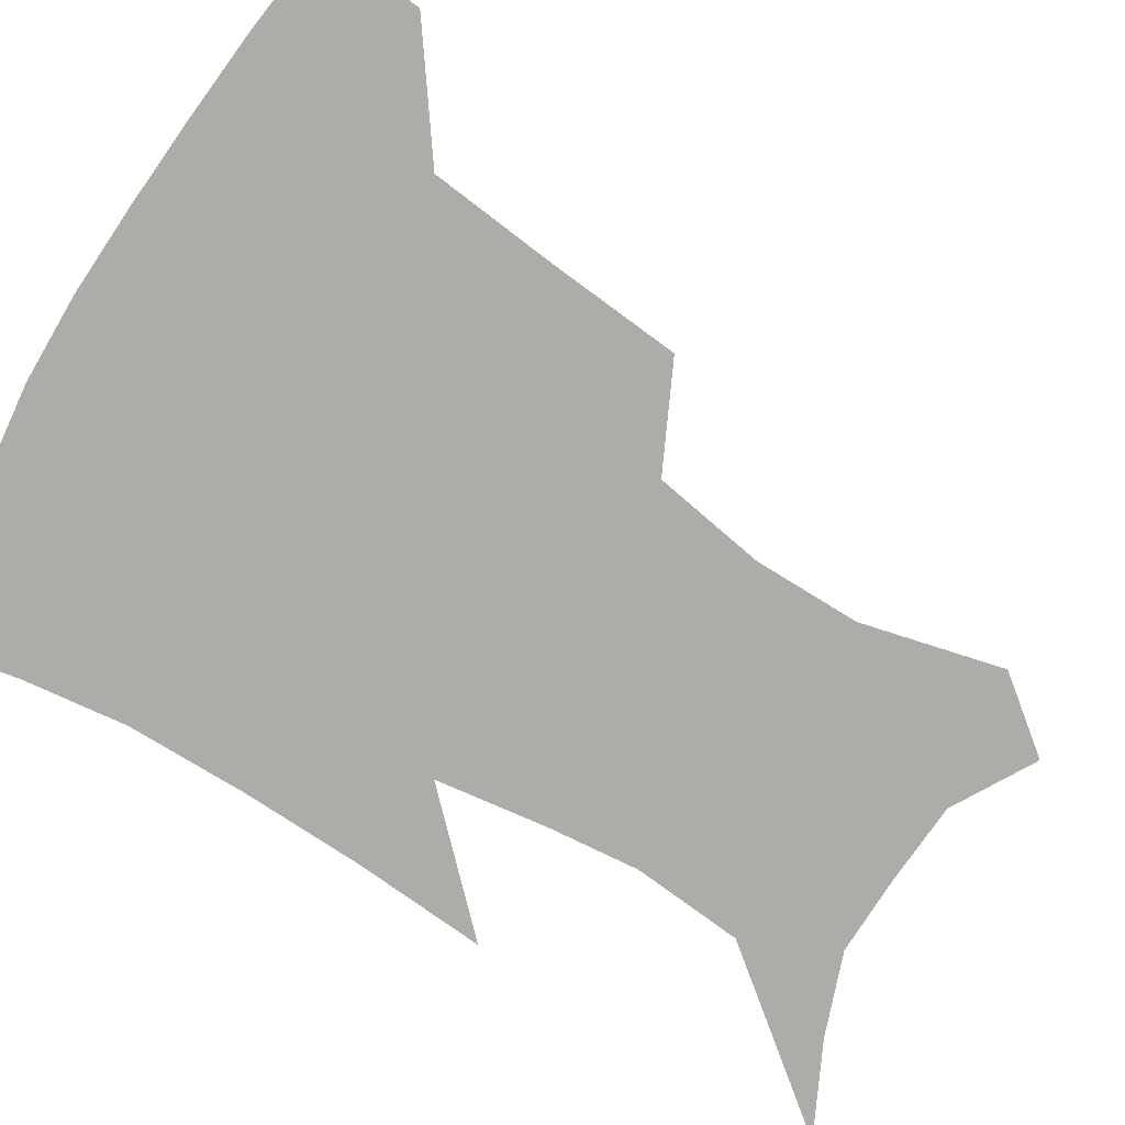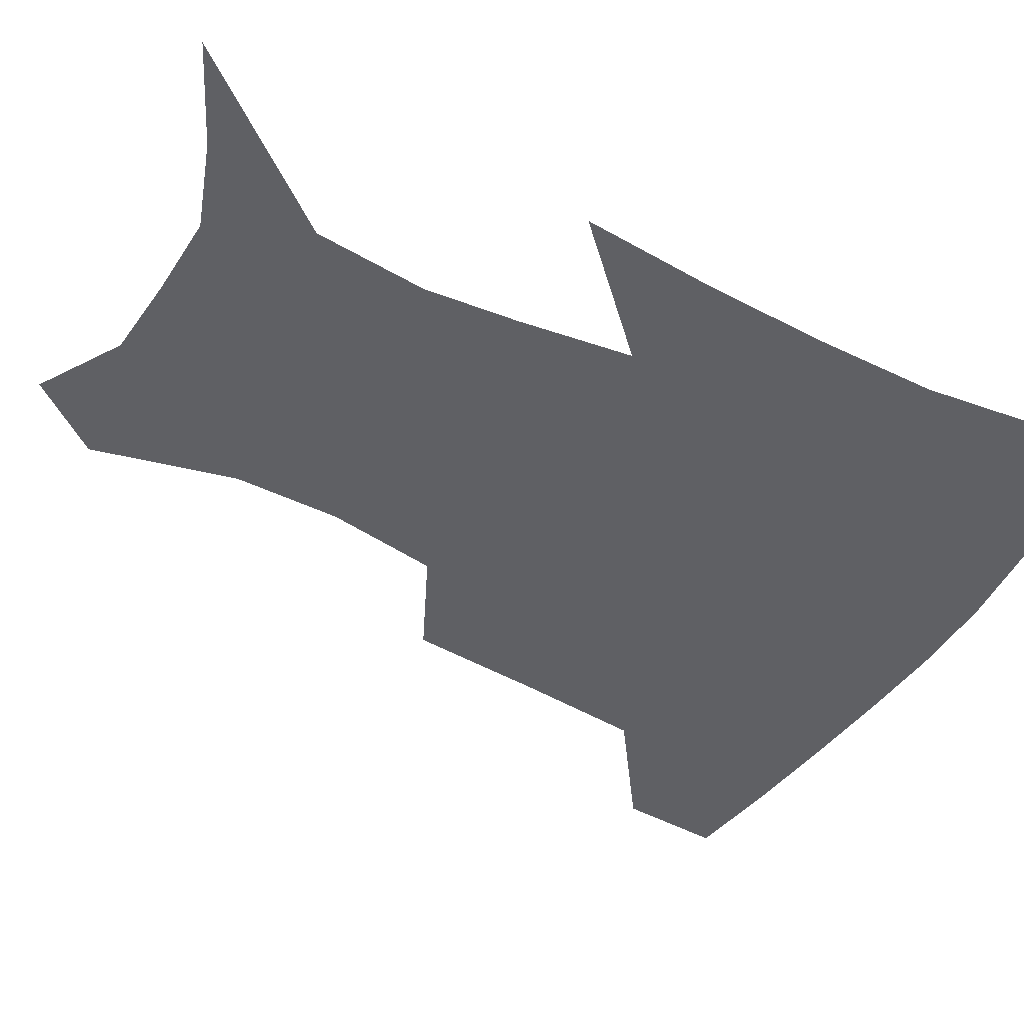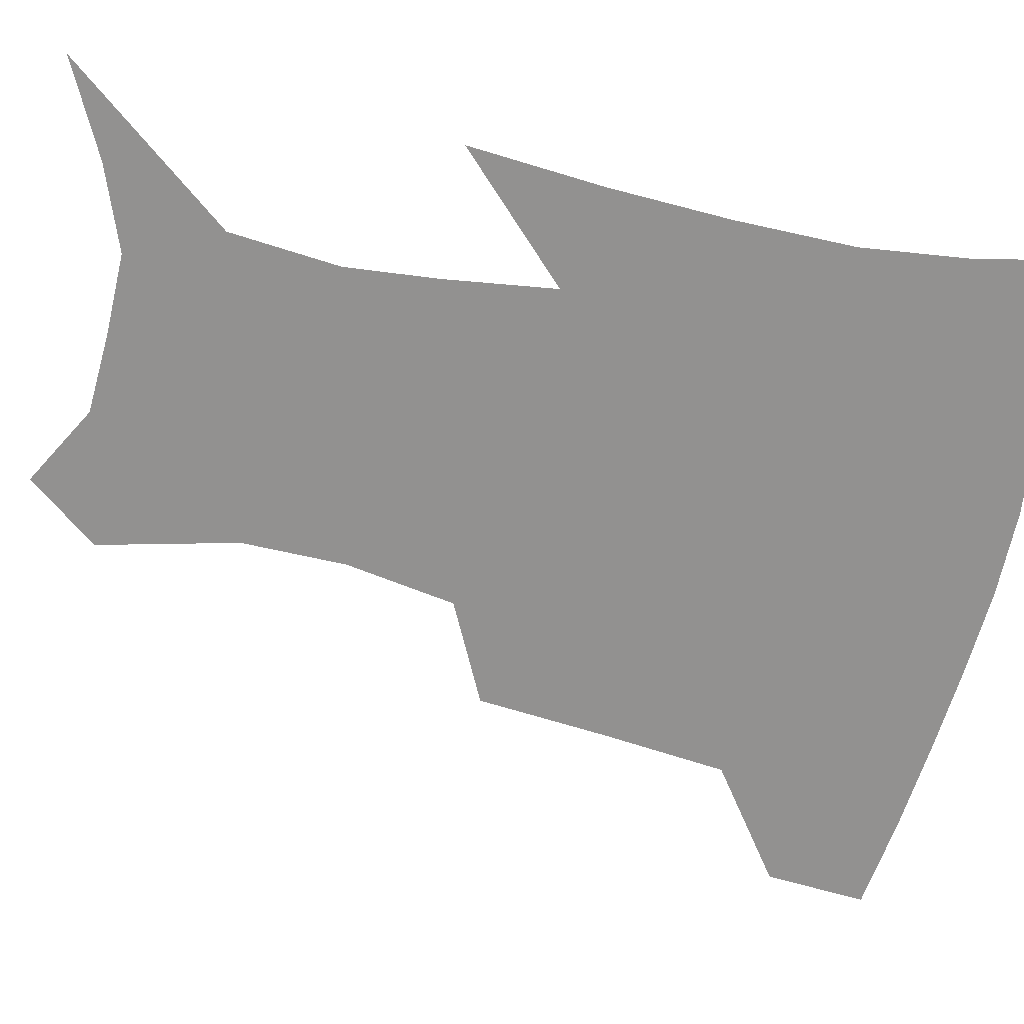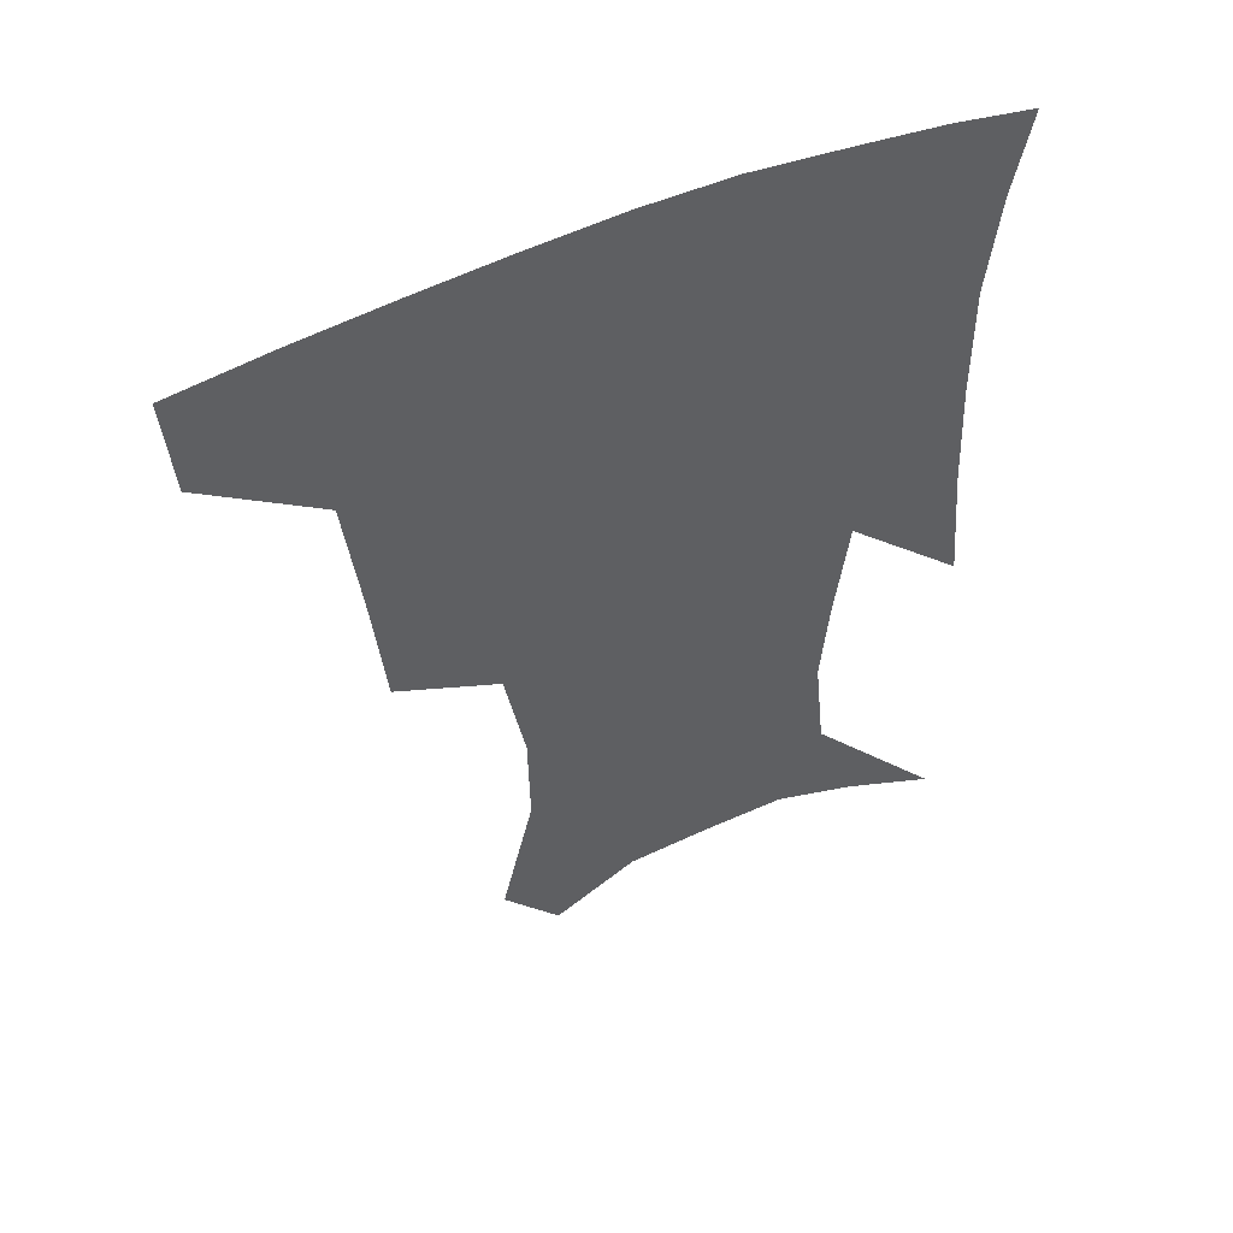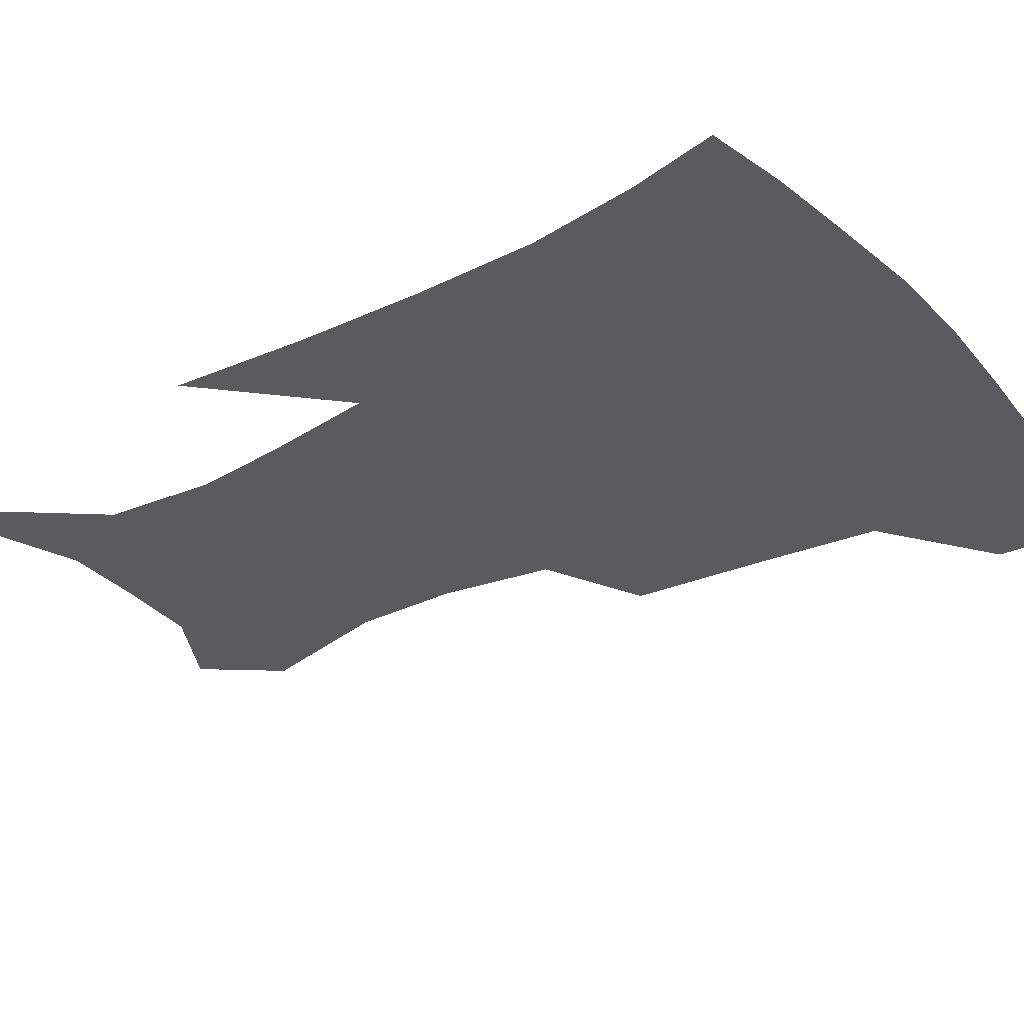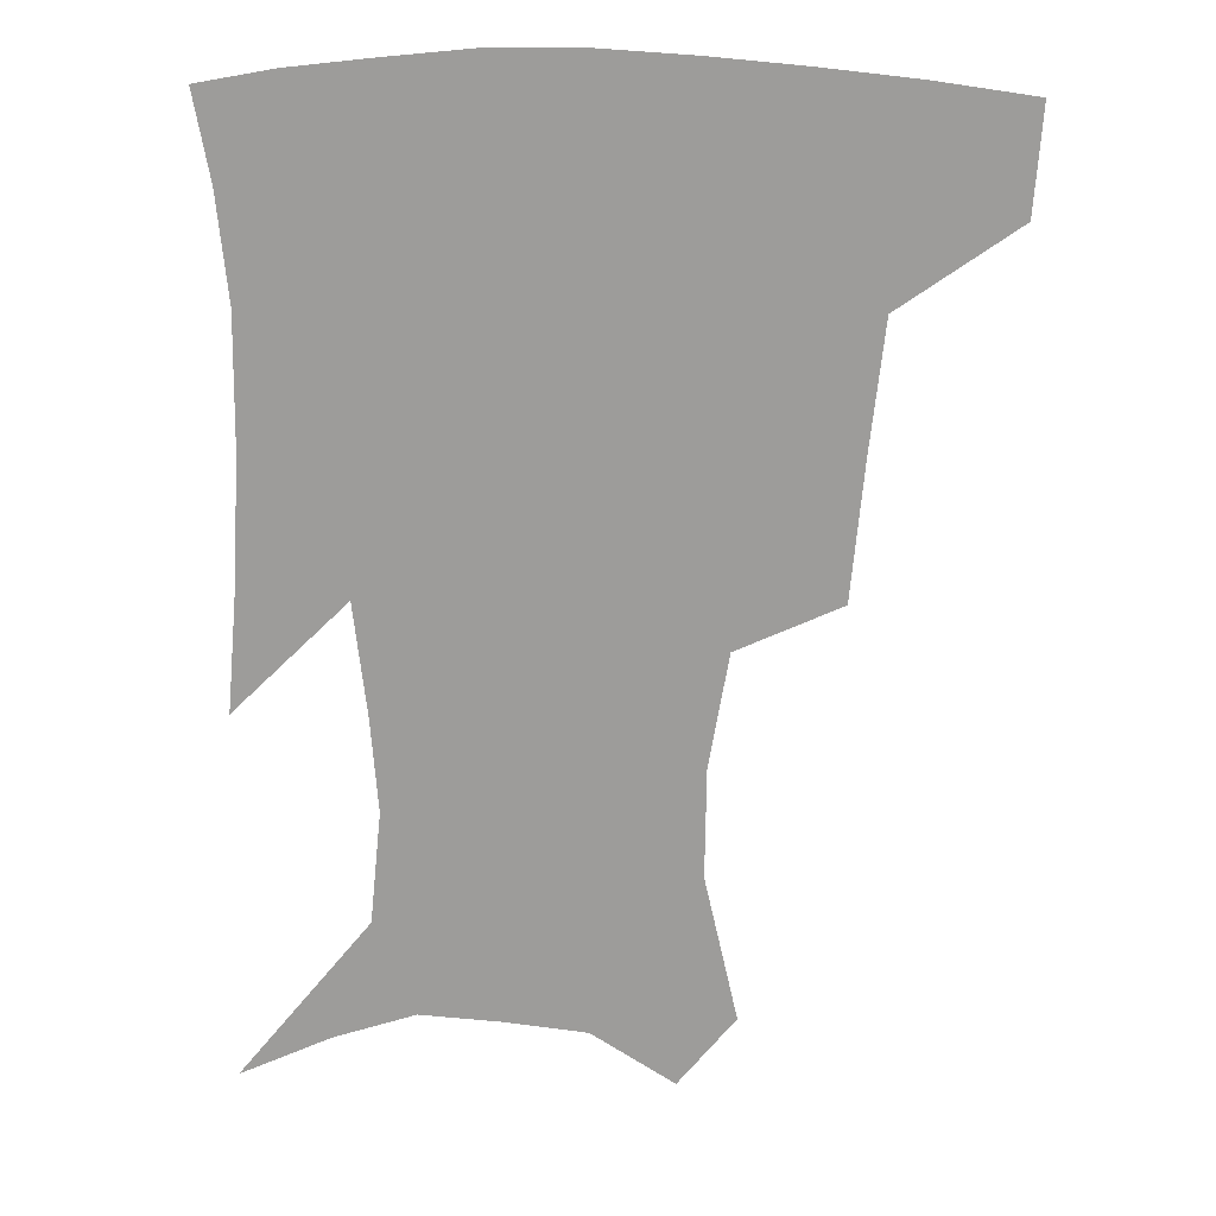
<metadata>
{"format":"obj","ext":"obj","renderer":"f3d","projection":"perspective","resolution":1024,"background":"white","views":[{"elev":-76.9,"azim":-120.9,"up":"+Z"},{"elev":-44.0,"azim":60.9,"up":"+Z"},{"elev":-66.1,"azim":77.9,"up":"+Z"},{"elev":53.2,"azim":-25.0,"up":"+Y"},{"elev":-32.0,"azim":125.7,"up":"+Z"},{"elev":18.1,"azim":-171.8,"up":"+Y"}]}
</metadata>
<code>
v 457.5 383.8 0
v 455.1 415.6 0
v 501.8 277.3 0
v 497.8 319 0
v 493.3 358.4 0
v 489.2 390 0
v 485.3 419.6 0
v 530.2 149.7 0
v 540.3 193.7 0
v 539.9 227 0
v 533.7 262.1 0
v 527.4 298.5 0
v 524.4 334.9 0
v 521.1 365.3 0
v 517.7 393.6 0
v 514.8 422.5 0
v 547.9 127.3 0
v 558.9 176.8 0
v 560.1 208.2 0
v 558.8 245.2 0
v 554.4 275.7 0
v 551.9 311.8 0
v 550.1 342.6 0
v 548.8 370.5 0
v 546.3 396.7 0
v 543.7 424.8 0
v 573.6 142 0
v 579 184.2 0
v 579.7 217.8 0
v 578.1 249.5 0
v 575.8 280.7 0
v 574.8 316 0
v 574.5 344.9 0
v 574.7 372.6 0
v 574.3 398.1 0
v 572.1 426.3 0
v 599.6 143.7 0
v 598.1 184.7 0
v 598.3 217.8 0
v 597.9 253.4 0
v 597.8 287.5 0
v 597.6 318 0
v 598.5 346.7 0
v 599.8 373.4 0
v 601.1 398.2 0
v 600.2 426.1 0
v 625 144.3 0
v 618.3 178.1 0
v 616.1 218.7 0
v 617.7 248.9 0
v 620.1 279.8 0
v 620.1 312.8 0
v 621 346.5 0
v 624 371.4 0
v 626.9 397.2 0
v 629.7 423 0
v 651.2 134.8 0
v 638.1 173.2 0
v 634.6 208.1 0
v 637 237.2 0
v 641.3 272.2 0
v 642.1 306.9 0
v 643.9 338.3 0
v 647.8 365.9 0
v 651.8 394.5 0
v 656.4 419.8 0
v 680.4 120.5 0
v 678 236.1 0
v 674.4 278.5 0
v 672.5 316.8 0
v 672.1 354.6 0
v 675.7 387.9 0
v 681 415.2 0
v 691 451 0
f 5 6 1
f 1 6 2
f 6 7 2
f 11 12 3
f 3 12 4
f 12 13 4
f 4 13 5
f 13 14 5
f 5 14 6
f 14 15 6
f 6 15 7
f 15 16 7
f 17 18 8
f 8 18 9
f 18 19 9
f 9 19 10
f 19 20 10
f 10 20 11
f 20 21 11
f 11 21 12
f 21 22 12
f 12 22 13
f 22 23 13
f 13 23 14
f 23 24 14
f 14 24 15
f 24 25 15
f 15 25 16
f 25 26 16
f 17 27 18
f 27 28 18
f 18 28 19
f 28 29 19
f 19 29 20
f 29 30 20
f 20 30 21
f 30 31 21
f 21 31 22
f 31 32 22
f 22 32 23
f 32 33 23
f 23 33 24
f 33 34 24
f 24 34 25
f 34 35 25
f 25 35 26
f 35 36 26
f 27 37 28
f 37 38 28
f 28 38 29
f 38 39 29
f 29 39 30
f 39 40 30
f 30 40 31
f 40 41 31
f 31 41 32
f 41 42 32
f 32 42 33
f 42 43 33
f 33 43 34
f 43 44 34
f 34 44 35
f 44 45 35
f 35 45 36
f 45 46 36
f 37 47 38
f 47 48 38
f 38 48 39
f 48 49 39
f 39 49 40
f 49 50 40
f 40 50 41
f 50 51 41
f 41 51 42
f 51 52 42
f 42 52 43
f 52 53 43
f 43 53 44
f 53 54 44
f 44 54 45
f 54 55 45
f 45 55 46
f 55 56 46
f 47 57 48
f 57 58 48
f 48 58 49
f 58 59 49
f 49 59 50
f 59 60 50
f 50 60 51
f 60 61 51
f 51 61 52
f 61 62 52
f 52 62 53
f 62 63 53
f 53 63 54
f 63 64 54
f 54 64 55
f 64 65 55
f 55 65 56
f 65 66 56
f 57 67 58
f 61 68 62
f 68 69 62
f 62 69 63
f 69 70 63
f 63 70 64
f 70 71 64
f 64 71 65
f 71 72 65
f 65 72 66
f 72 73 66

</code>
